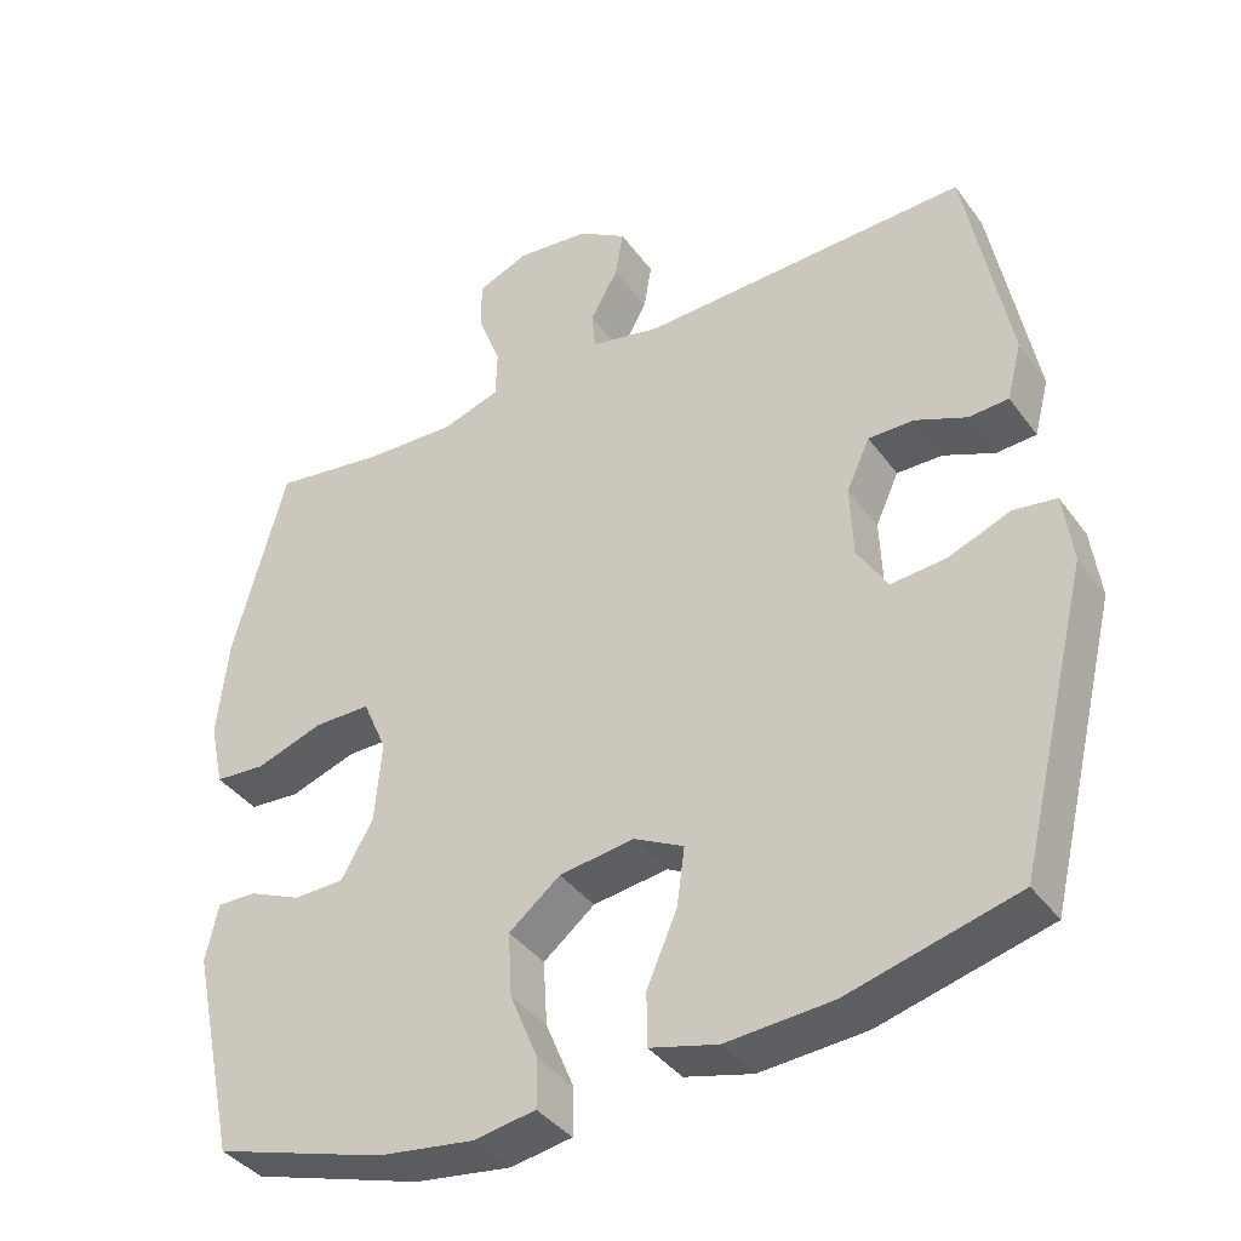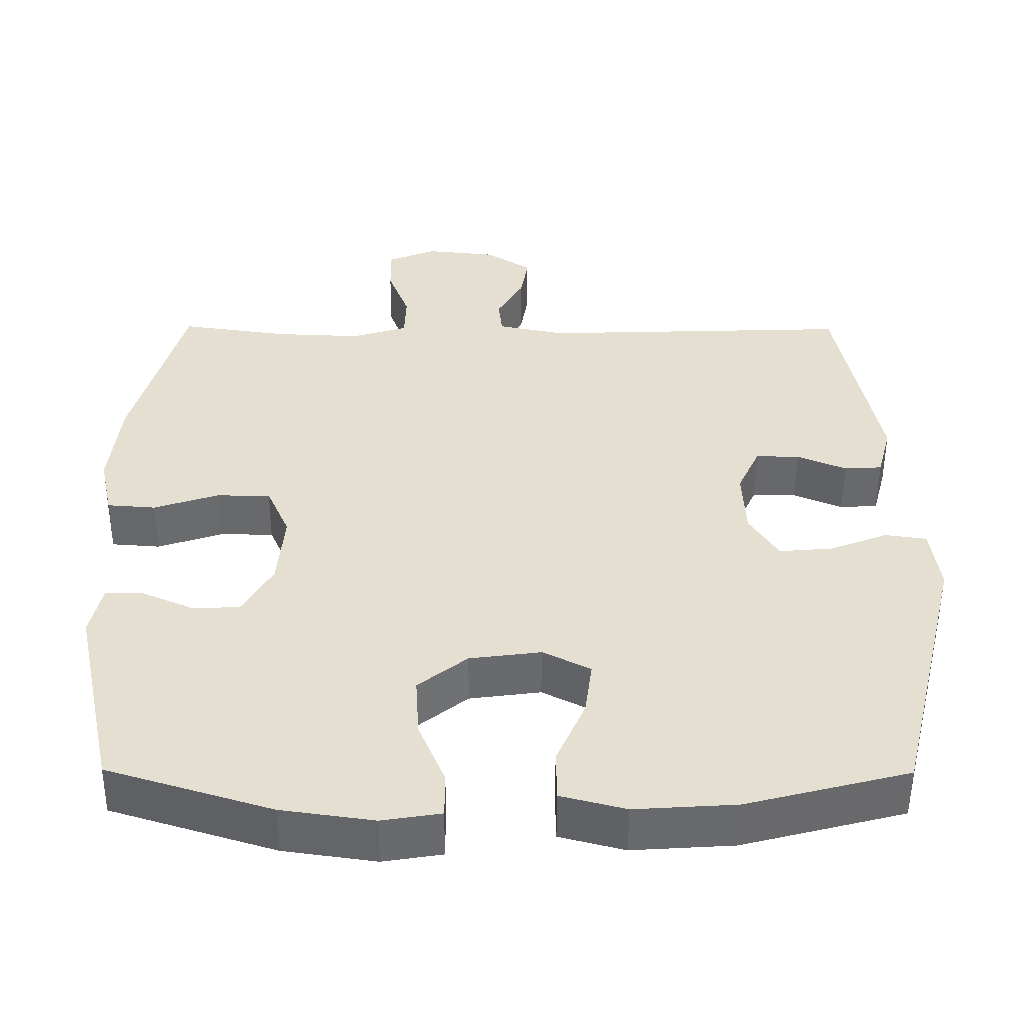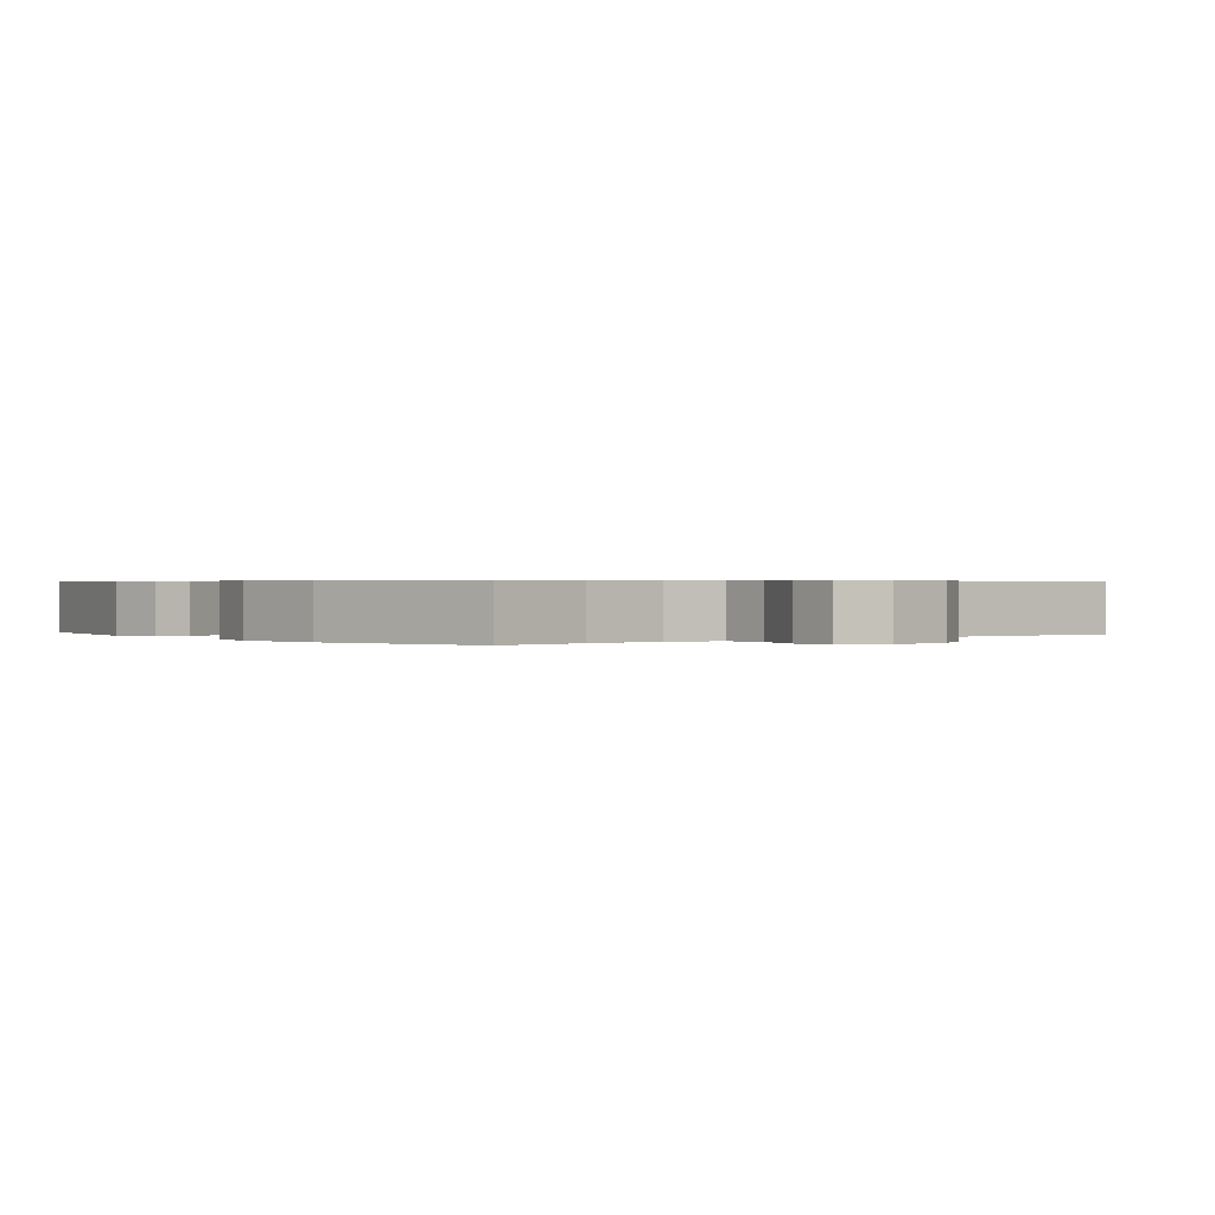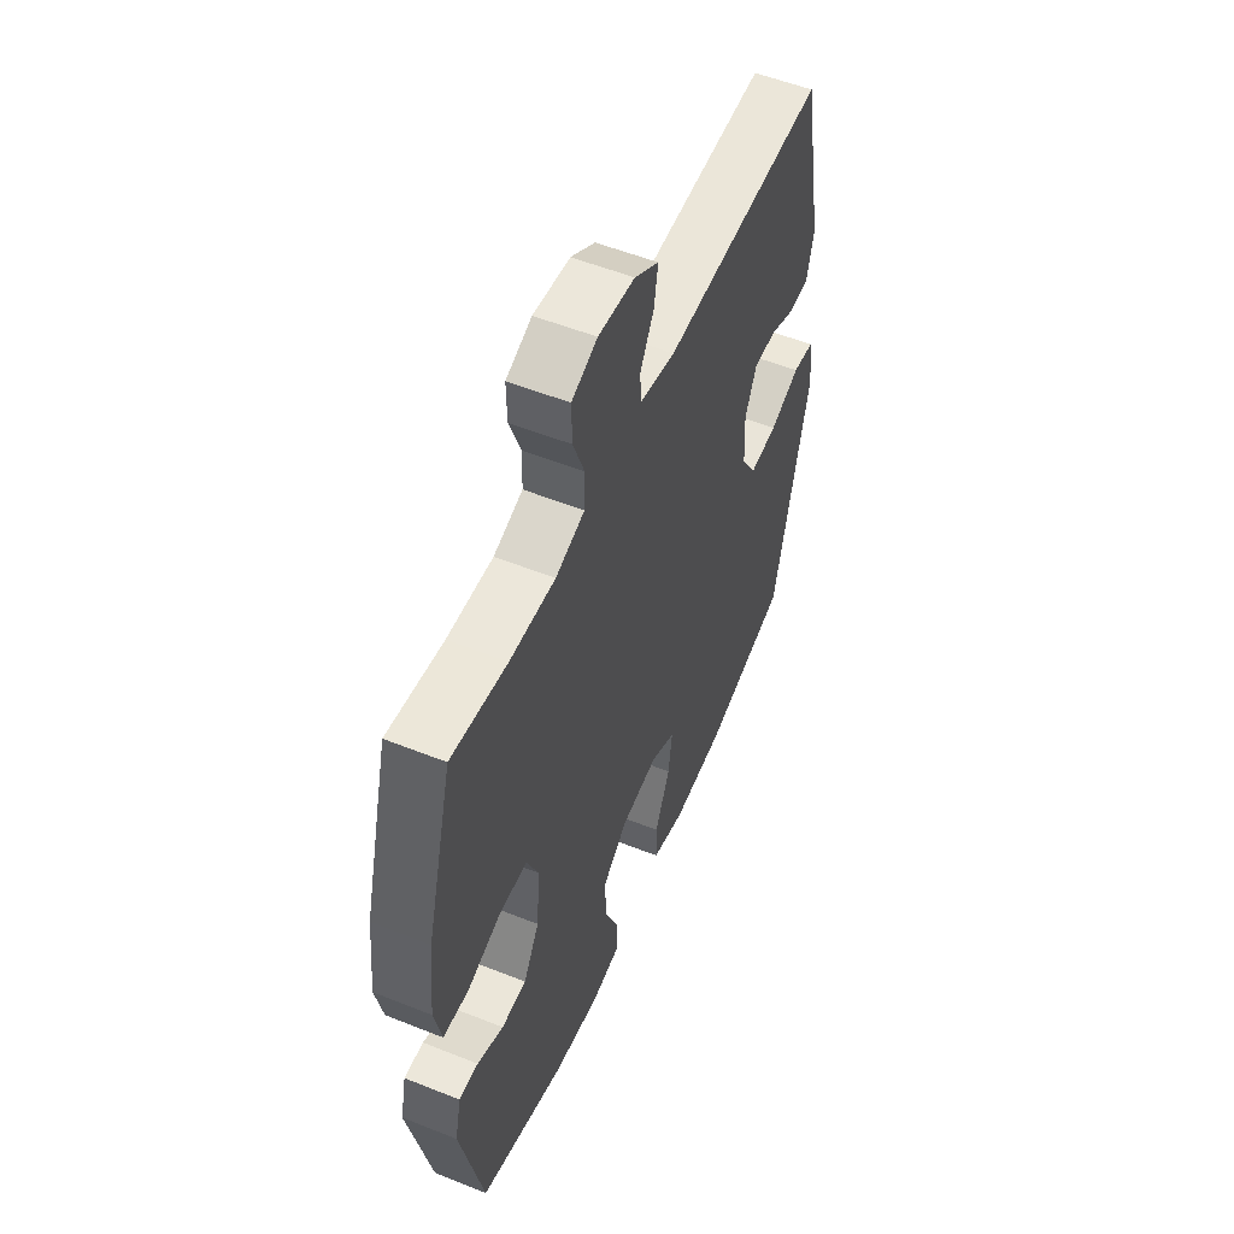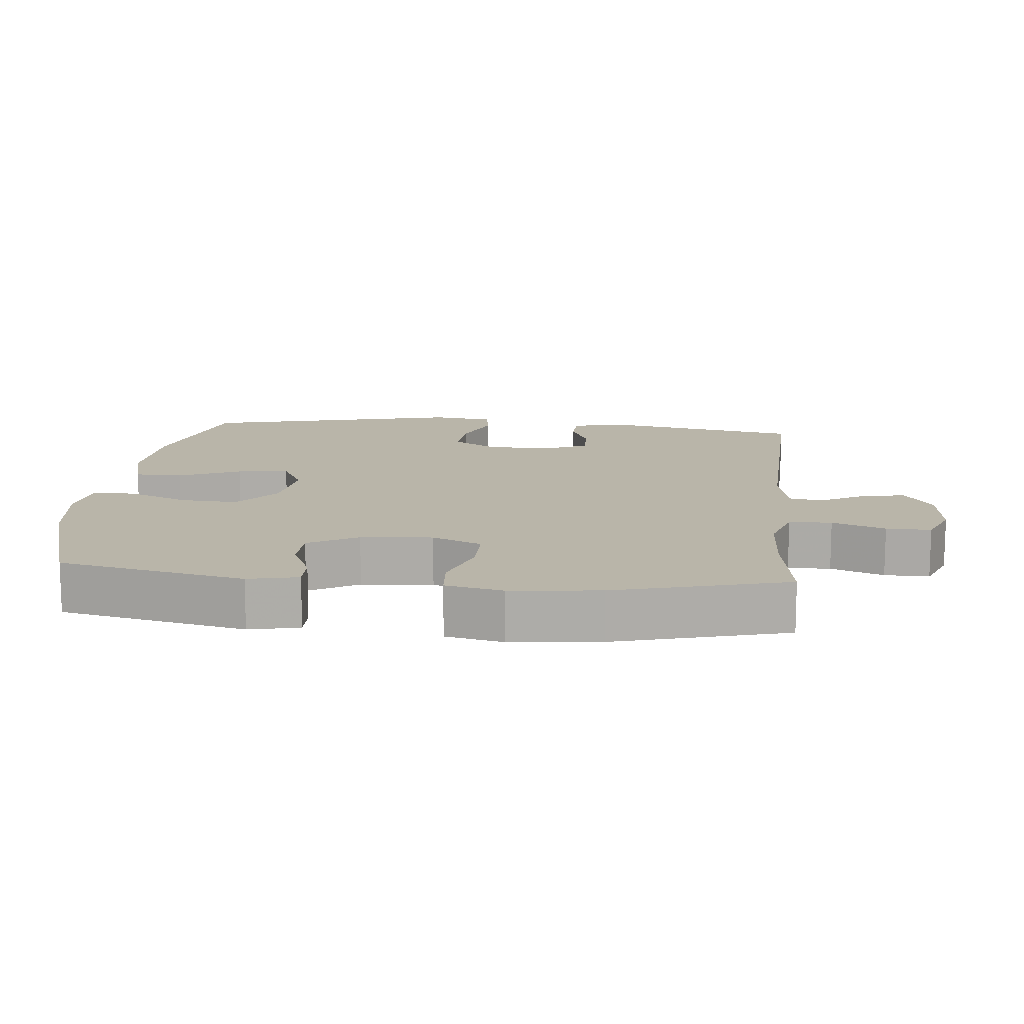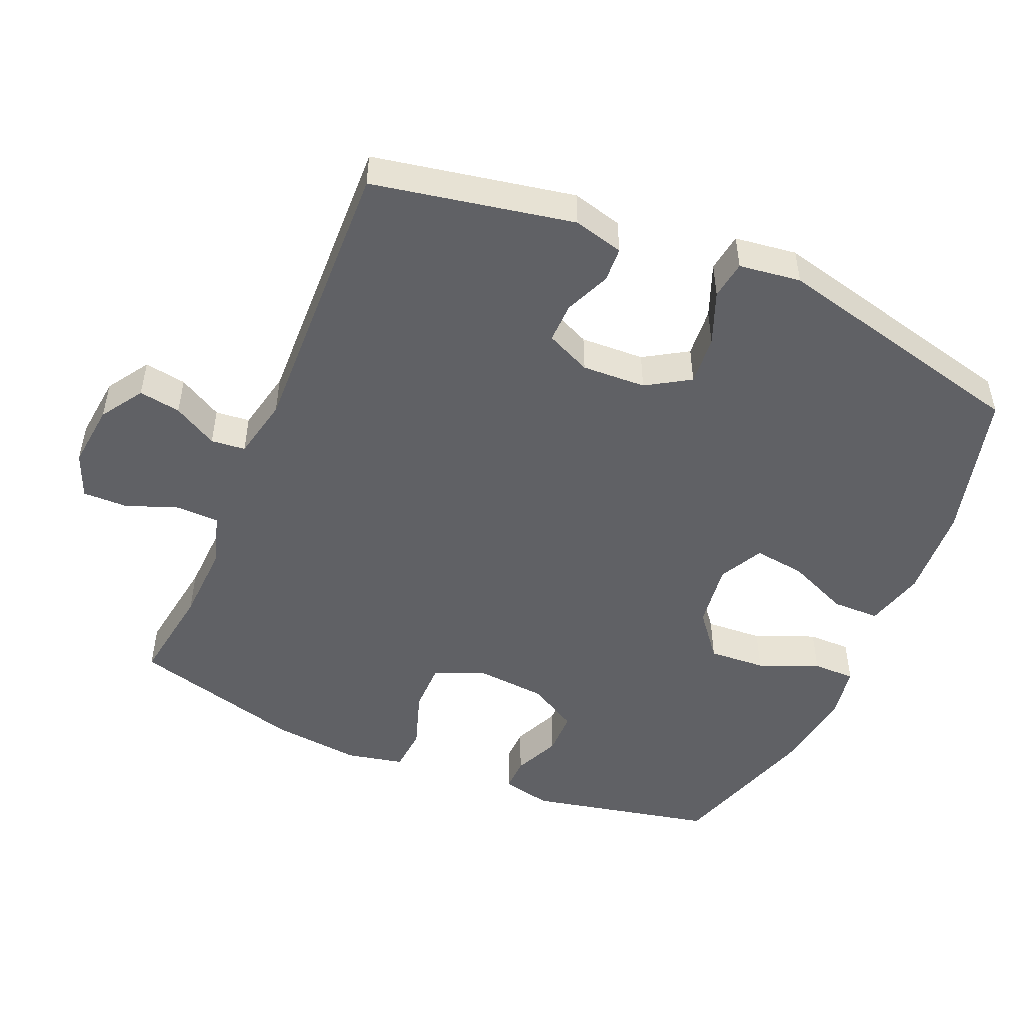
<metadata>
{"format":"obj","ext":"obj","renderer":"f3d","projection":"perspective","resolution":1024,"background":"white","views":[{"elev":-38.9,"azim":32.2,"up":"+Z"},{"elev":-52.6,"azim":-0.3,"up":"+Z"},{"elev":0.5,"azim":-39.0,"up":"+Y"},{"elev":54.5,"azim":-67.1,"up":"+Z"},{"elev":13.4,"azim":-84.3,"up":"+Y"},{"elev":-49.3,"azim":66.8,"up":"+Y"}]}
</metadata>
<code>
v -0.5 0.07 -0.5
v -0.558 0.07 -0.23
v -0.542 0.07 -0.157
v -0.492 0.07 -0.158
v -0.424 0.07 -0.188
v -0.359 0.07 -0.187
v -0.318 0.07 -0.115
v -0.309 0.07 -0.011
v -0.34 0.07 0.061
v -0.413 0.07 0.061
v -0.499 0.07 0.032
v -0.564 0.07 0.037
v -0.582 0.07 0.121
v -0.568 0.07 0.25
v -0.5 0.07 0.5
v -0.356 0.07 0.479
v -0.239 0.07 0.474
v -0.164 0.07 0.498
v -0.162 0.07 0.56
v -0.191 0.07 0.637
v -0.192 0.07 0.702
v -0.126 0.07 0.729
v -0.032 0.07 0.719
v 0.03 0.07 0.679
v 0.02 0.07 0.618
v -0.016 0.07 0.554
v -0.011 0.07 0.504
v 0.079 0.07 0.485
v 0.5 0.07 0.5
v 0.556 0.07 0.208
v 0.537 0.07 0.135
v 0.486 0.07 0.132
v 0.42 0.07 0.16
v 0.361 0.07 0.161
v 0.331 0.07 0.095
v 0.335 0.07 0.002
v 0.374 0.07 -0.061
v 0.446 0.07 -0.055
v 0.524 0.07 -0.024
v 0.58 0.07 -0.032
v 0.592 0.07 -0.122
v 0.5 0.07 -0.5
v 0.283 0.07 -0.557
v 0.147 0.07 -0.566
v 0.06 0.07 -0.543
v 0.059 0.07 -0.474
v 0.098 0.07 -0.384
v 0.108 0.07 -0.309
v 0.044 0.07 -0.276
v -0.052 0.07 -0.289
v -0.118 0.07 -0.342
v -0.113 0.07 -0.425
v -0.077 0.07 -0.512
v -0.077 0.07 -0.574
v -0.156 0.07 -0.587
v -0.28 0.07 -0.569
v -0.5 0 -0.5
v -0.558 0 -0.23
v -0.542 0 -0.157
v -0.492 0 -0.158
v -0.424 0 -0.188
v -0.359 0 -0.187
v -0.318 0 -0.115
v -0.309 0 -0.011
v -0.34 0 0.061
v -0.413 0 0.061
v -0.499 0 0.032
v -0.564 0 0.037
v -0.582 0 0.121
v -0.568 0 0.25
v -0.5 0 0.5
v -0.356 0 0.479
v -0.239 0 0.474
v -0.164 0 0.498
v -0.162 0 0.56
v -0.191 0 0.637
v -0.192 0 0.702
v -0.126 0 0.729
v -0.032 0 0.719
v 0.03 0 0.679
v 0.02 0 0.618
v -0.016 0 0.554
v -0.011 0 0.504
v 0.079 0 0.485
v 0.5 0 0.5
v 0.556 0 0.208
v 0.537 0 0.135
v 0.486 0 0.132
v 0.42 0 0.16
v 0.361 0 0.161
v 0.331 0 0.095
v 0.335 0 0.002
v 0.374 0 -0.061
v 0.446 0 -0.055
v 0.524 0 -0.024
v 0.58 0 -0.032
v 0.592 0 -0.122
v 0.5 0 -0.5
v 0.283 0 -0.557
v 0.147 0 -0.566
v 0.06 0 -0.543
v 0.059 0 -0.474
v 0.098 0 -0.384
v 0.108 0 -0.309
v 0.044 0 -0.276
v -0.052 0 -0.289
v -0.118 0 -0.342
v -0.113 0 -0.425
v -0.077 0 -0.512
v -0.077 0 -0.574
v -0.156 0 -0.587
v -0.28 0 -0.569
f 52 53 54 55
f 51 52 55 56
f 44 45 46 47
f 44 47 48
f 43 44 48
f 42 43 48
f 41 42 48 49
f 38 39 40 41
f 37 38 41 49
f 30 31 32 33
f 28 29 30 33
f 27 28 33 34
f 23 24 25 26
f 21 22 23 26
f 19 20 21 26
f 18 19 26 27
f 17 18 27 34
f 13 14 15 16
f 10 11 12 13
f 9 10 13 16
f 8 9 16 17
f 2 3 4 5
f 2 5 6
f 51 56 1 2
f 50 51 2 6
f 36 37 49 50
f 35 36 50 6
f 34 35 6 7
f 7 8 17 34
f 111 110 109 108
f 112 111 108 107
f 103 102 101 100
f 104 103 100
f 104 100 99
f 104 99 98
f 105 104 98 97
f 97 96 95 94
f 105 97 94 93
f 89 88 87 86
f 89 86 85 84
f 90 89 84 83
f 82 81 80 79
f 82 79 78 77
f 82 77 76 75
f 83 82 75 74
f 90 83 74 73
f 72 71 70 69
f 69 68 67 66
f 72 69 66 65
f 73 72 65 64
f 61 60 59 58
f 62 61 58
f 58 57 112 107
f 62 58 107 106
f 106 105 93 92
f 62 106 92 91
f 63 62 91 90
f 90 73 64 63
f 1 57 58 2
f 2 58 59 3
f 3 59 60 4
f 4 60 61 5
f 5 61 62 6
f 6 62 63 7
f 7 63 64 8
f 8 64 65 9
f 9 65 66 10
f 10 66 67 11
f 11 67 68 12
f 12 68 69 13
f 13 69 70 14
f 14 70 71 15
f 15 71 72 16
f 16 72 73 17
f 17 73 74 18
f 18 74 75 19
f 19 75 76 20
f 20 76 77 21
f 21 77 78 22
f 22 78 79 23
f 23 79 80 24
f 24 80 81 25
f 25 81 82 26
f 26 82 83 27
f 27 83 84 28
f 28 84 85 29
f 29 85 86 30
f 30 86 87 31
f 31 87 88 32
f 32 88 89 33
f 33 89 90 34
f 34 90 91 35
f 35 91 92 36
f 36 92 93 37
f 37 93 94 38
f 38 94 95 39
f 39 95 96 40
f 40 96 97 41
f 41 97 98 42
f 42 98 99 43
f 43 99 100 44
f 44 100 101 45
f 45 101 102 46
f 46 102 103 47
f 47 103 104 48
f 48 104 105 49
f 49 105 106 50
f 50 106 107 51
f 51 107 108 52
f 52 108 109 53
f 53 109 110 54
f 54 110 111 55
f 55 111 112 56
f 56 112 57 1

</code>
